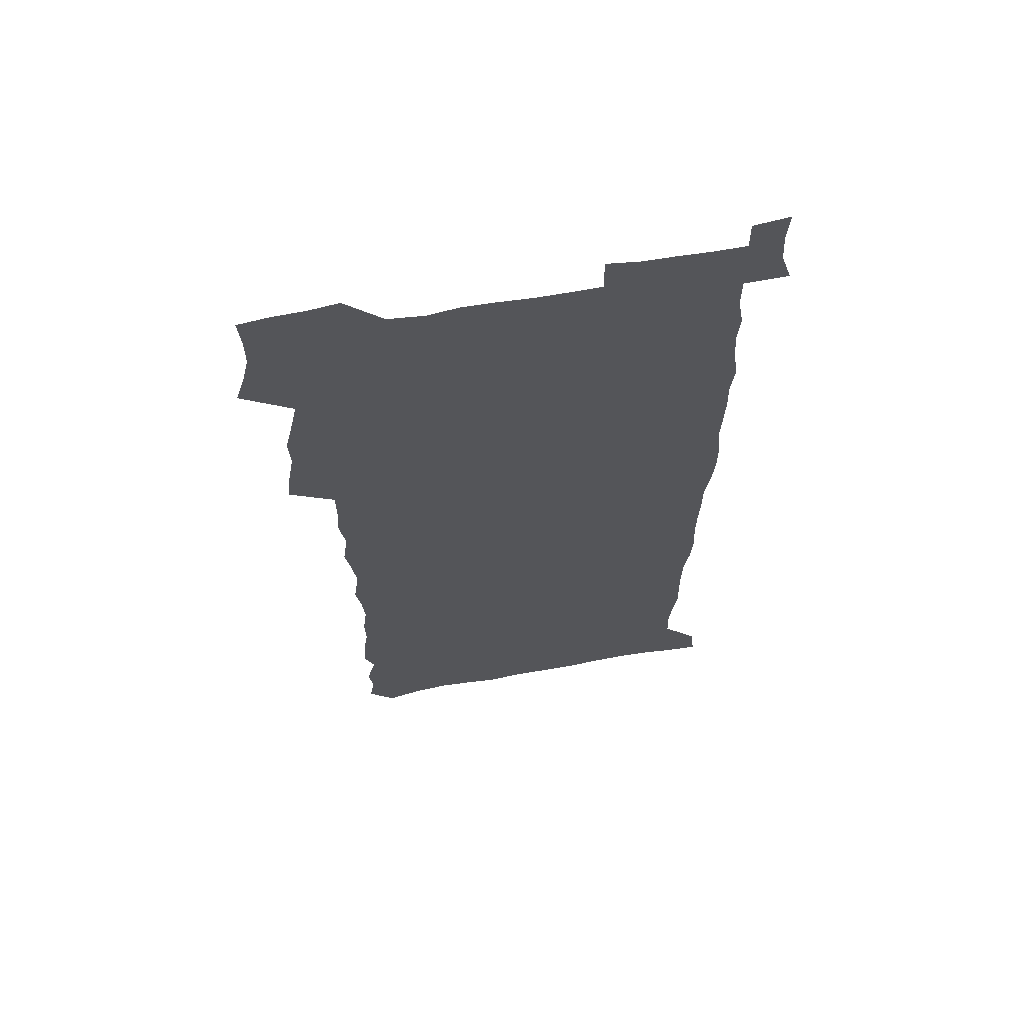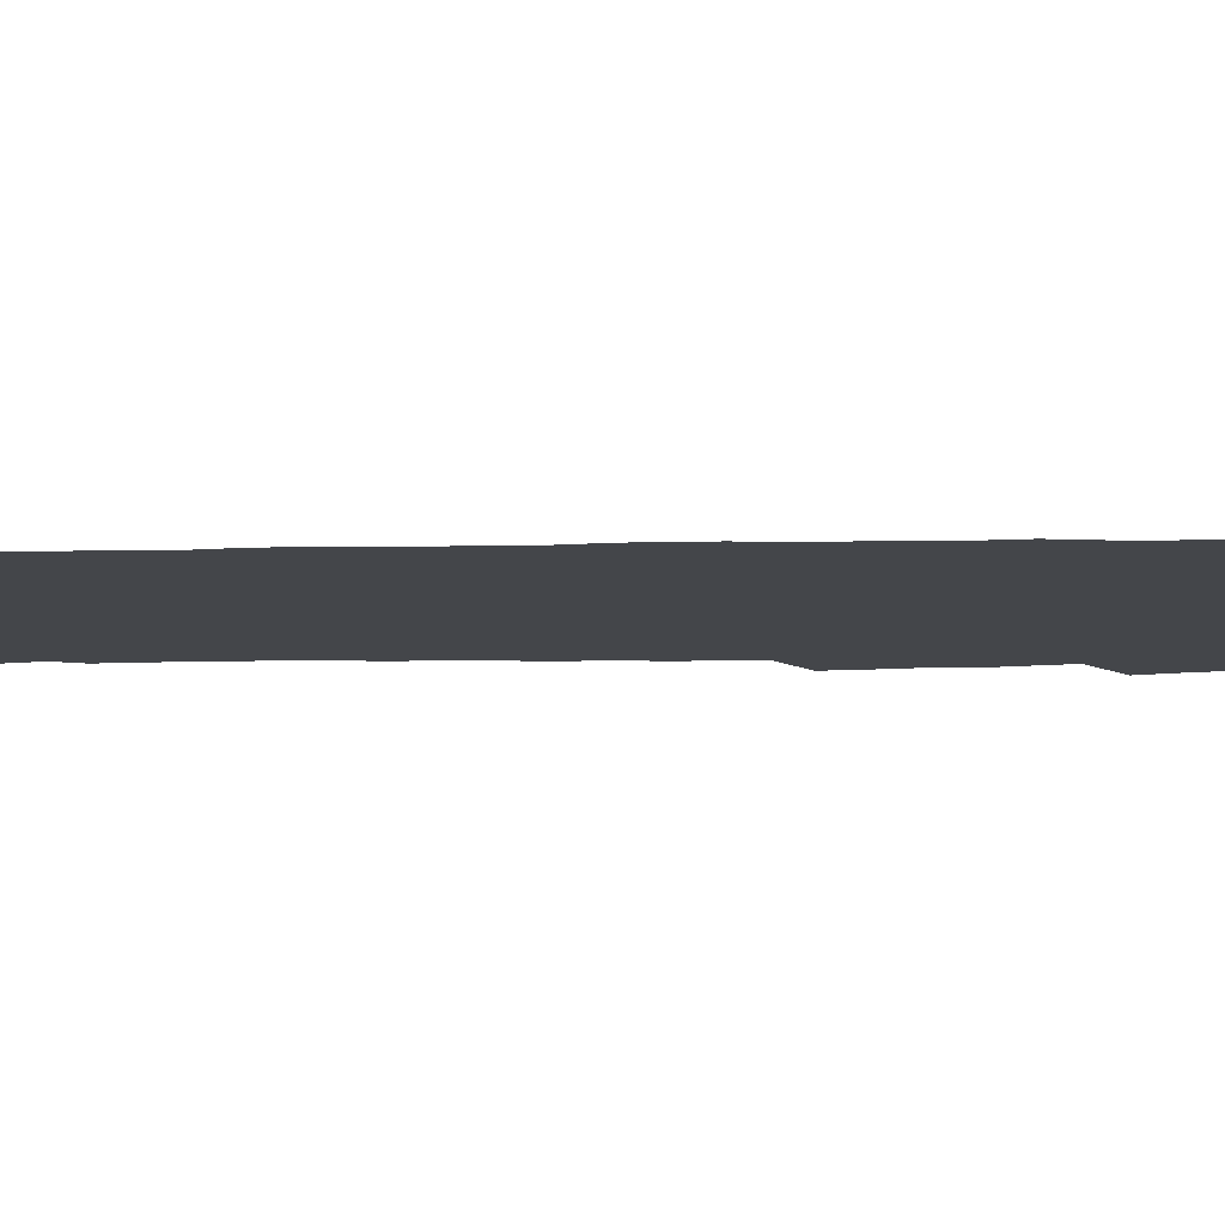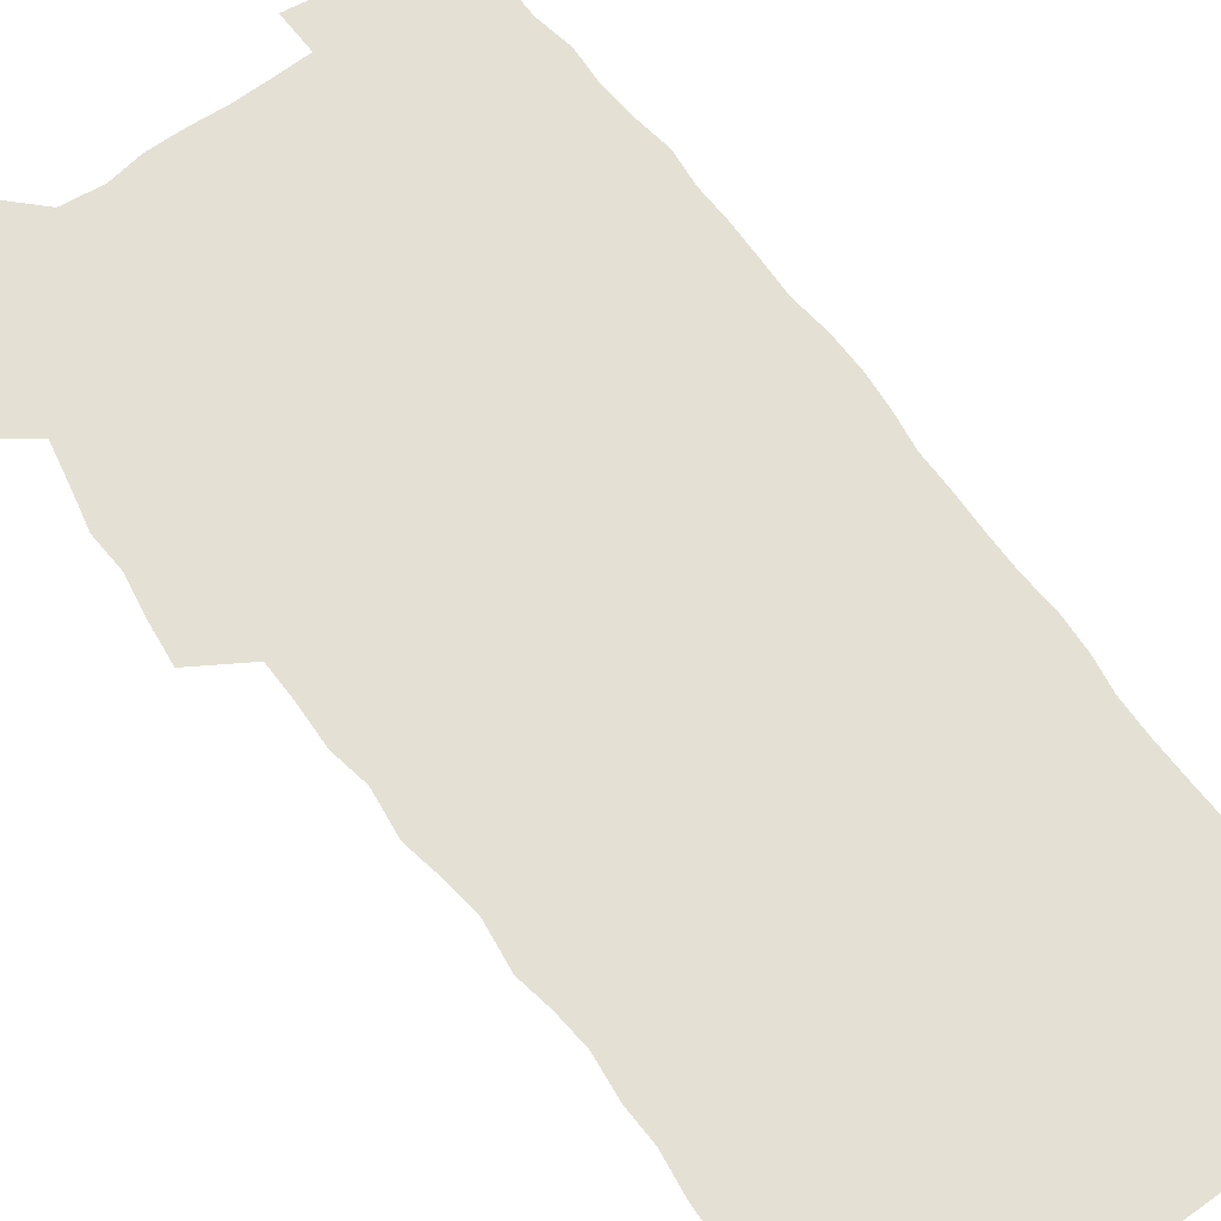
<metadata>
{"format":"obj","ext":"obj","renderer":"f3d","projection":"perspective","resolution":1024,"background":"white","views":[{"elev":64.3,"azim":-10.2,"up":"+Y"},{"elev":-9.8,"azim":91.9,"up":"+Z"},{"elev":65.7,"azim":-36.8,"up":"+Z"}]}
</metadata>
<code>
v 457.4 526.5 0
v 461.7 540.7 0
v 465.1 555.2 0
v 465.2 569.7 0
v 463.9 584.9 0
v 469.8 428.6 0
v 471.8 445 0
v 474.6 461.6 0
v 473.8 477 0
v 477.4 493.2 0
v 480.8 509.3 0
v 481 524 0
v 478 539.6 0
v 483.2 553.5 0
v 481 569.1 0
v 478.1 586.9 0
v 491.4 151.2 0
v 493.7 166.7 0
v 491.6 179.2 0
v 496 196.9 0
v 491.5 208.4 0
v 492.2 223.3 0
v 494.5 239.8 0
v 494.1 254.4 0
v 496.1 271.2 0
v 494.8 286 0
v 492.4 300.2 0
v 494.9 319.5 0
v 493 334.5 0
v 490.3 349.3 0
v 492.6 367.7 0
v 490 382.9 0
v 490.7 399.5 0
v 490.6 415.5 0
v 493.6 432.6 0
v 493.1 447.8 0
v 495.2 463.6 0
v 495.4 478.6 0
v 495.3 493.7 0
v 497.7 509.2 0
v 497.5 524.1 0
v 498.3 538.7 0
v 497.2 554.3 0
v 495.3 570.2 0
v 492.8 587.4 0
v 503.4 138 0
v 509.8 158.1 0
v 513.8 175.6 0
v 512 188.3 0
v 513.6 204.2 0
v 514 219.2 0
v 516.4 236 0
v 517 251.3 0
v 516.5 265.7 0
v 514.8 279.5 0
v 514.1 294.4 0
v 511 307.9 0
v 511.6 324.4 0
v 511.8 340.6 0
v 511.1 356.2 0
v 511.3 372.3 0
v 512.5 388.7 0
v 512.7 403.9 0
v 509.4 418.4 0
v 510.7 434.3 0
v 512.2 450 0
v 512.2 464.6 0
v 510.5 479.3 0
v 512.8 494.4 0
v 513.4 509.2 0
v 514.2 523.7 0
v 513.5 538.6 0
v 512 554.3 0
v 510.2 570.2 0
v 507 589.5 0
v 520.5 143 0
v 524.7 160.7 0
v 529 180 0
v 528.2 193.3 0
v 530.2 210 0
v 531.6 226 0
v 532 240.9 0
v 532.3 255.9 0
v 532 270.5 0
v 531.2 284.9 0
v 530.3 299.5 0
v 530 314.8 0
v 529.8 330.1 0
v 529.3 345.2 0
v 528.5 360.1 0
v 528.3 375.5 0
v 528.4 390.9 0
v 528.1 406 0
v 527.4 420.9 0
v 527.6 436 0
v 527 450.6 0
v 527.5 465.4 0
v 530.2 480.6 0
v 529.2 494.9 0
v 529.2 509.3 0
v 529.1 523.7 0
v 529.2 538 0
v 527.7 553.4 0
v 524.4 571.9 0
v 535.6 144.5 0
v 540 163.7 0
v 542.7 181.5 0
v 545.8 200.2 0
v 546.3 215.2 0
v 546.9 230.2 0
v 547 244.8 0
v 546.6 259 0
v 546.1 273.3 0
v 545.9 288.2 0
v 545.3 302.8 0
v 545.5 318.4 0
v 544.5 332.4 0
v 544.1 347.4 0
v 543.7 362.2 0
v 544.3 378.1 0
v 543.3 392.3 0
v 544.8 408.5 0
v 544 422.7 0
v 544.2 437.5 0
v 544.6 452.2 0
v 544.6 466.6 0
v 544.4 480.9 0
v 544.3 495.1 0
v 544.3 509.3 0
v 543.8 523.5 0
v 544.9 537.3 0
v 542.4 553.9 0
v 540.8 569.8 0
v 549.9 143 0
v 553.7 162.4 0
v 557.5 184.2 0
v 559.7 203 0
v 560.1 217.4 0
v 561 233 0
v 560.6 246.8 0
v 560.6 261.5 0
v 560.3 275.9 0
v 559.7 290 0
v 559.8 305.5 0
v 559.1 319.5 0
v 559 334.6 0
v 558.7 349.2 0
v 557.8 362.9 0
v 558.6 379.2 0
v 558.4 393.8 0
v 559 409.2 0
v 558.8 423.6 0
v 558.5 437.8 0
v 559.1 452.6 0
v 559.1 466.9 0
v 559 481.2 0
v 558.9 495.3 0
v 558.9 509.5 0
v 558.6 523.5 0
v 558.9 537.3 0
v 557.6 552.7 0
v 555.1 572.1 0
v 564.4 140.7 0
v 569.5 166.6 0
v 571.1 183.9 0
v 572.7 202.4 0
v 574.2 221 0
v 574.4 234.7 0
v 574.1 248.2 0
v 574.1 262.6 0
v 574 277.5 0
v 573.8 292.1 0
v 573.6 306.8 0
v 573.6 321.8 0
v 573.2 336.2 0
v 572.2 349.9 0
v 573.4 366.3 0
v 573.6 381.1 0
v 573.4 395.2 0
v 573.4 409.8 0
v 573.3 424.1 0
v 573.3 438.5 0
v 573.7 453.2 0
v 573.2 467.3 0
v 573.3 481.4 0
v 573.6 495.6 0
v 573.4 509.6 0
v 573.2 523.8 0
v 572.8 538.1 0
v 571.9 553.6 0
v 570.1 571.8 0
v 580.7 142.6 0
v 584 167.6 0
v 585.3 185.6 0
v 586.3 203.2 0
v 587 219.1 0
v 587.3 235.2 0
v 587.4 249 0
v 587.4 262.7 0
v 587.6 279.1 0
v 587.2 292.5 0
v 587.3 307.9 0
v 587.2 322.1 0
v 587.3 337.6 0
v 587 351.8 0
v 587.2 366.6 0
v 587.2 380.7 0
v 587.5 395.7 0
v 587.4 410 0
v 587.4 424.4 0
v 587.4 438.5 0
v 587.5 453.3 0
v 587.7 467.5 0
v 587.6 481.6 0
v 587.6 495.7 0
v 587.7 509.8 0
v 587.5 523.9 0
v 587.3 538.2 0
v 586.6 553.7 0
v 585.5 570.7 0
v 596.6 142.2 0
v 598.2 166.2 0
v 599.3 187.2 0
v 599.7 203 0
v 600 218.5 0
v 599.9 235.7 0
v 600.7 247.8 0
v 600.7 262.5 0
v 600.7 278.9 0
v 600.7 293 0
v 600.8 307.2 0
v 600.8 321.8 0
v 600.8 338.6 0
v 600.9 351.9 0
v 601.2 367.4 0
v 601.2 381.6 0
v 601.4 395.6 0
v 601.4 410.1 0
v 601.5 424.3 0
v 601.5 438.6 0
v 601.7 453.5 0
v 601.8 467.6 0
v 601.8 481.7 0
v 601.8 495.9 0
v 601.8 510 0
v 601.8 523.9 0
v 601.6 537.8 0
v 601.1 554.8 0
v 600.6 570.7 0
v 612.4 141.9 0
v 612.7 163.7 0
v 613 185.7 0
v 613.1 203.5 0
v 613.4 217.7 0
v 613.5 233.3 0
v 613.8 249.1 0
v 614 262.2 0
v 613.9 279 0
v 614 292.9 0
v 614.4 306.9 0
v 614.5 322.1 0
v 614.5 337.3 0
v 614.6 352.8 0
v 615 366.8 0
v 615.4 380.7 0
v 615.3 395.7 0
v 615.6 409.8 0
v 615.7 424.2 0
v 615.6 439 0
v 615.8 453.3 0
v 615.9 467.5 0
v 616 481.7 0
v 616.4 496 0
v 616.1 510.4 0
v 616.1 524.5 0
v 615.8 538.7 0
v 615.9 553.9 0
v 615.5 571 0
v 615.2 588.4 0
v 628 143.4 0
v 627.1 167.9 0
v 627.3 183.1 0
v 626.3 203.1 0
v 626.8 217.1 0
v 627.3 231.4 0
v 627.1 247.4 0
v 627.2 262.8 0
v 627.5 277.3 0
v 628 291 0
v 628.1 306 0
v 628.3 321.2 0
v 628.2 336.9 0
v 628.3 351.9 0
v 628.7 366.2 0
v 629.4 380.2 0
v 629.6 394.9 0
v 629.6 409.4 0
v 630.1 423.7 0
v 630.9 437.8 0
v 630.1 453.1 0
v 629.9 467.4 0
v 630.4 481.6 0
v 630.6 496.1 0
v 630.7 510.5 0
v 630.6 524.8 0
v 630.5 539.3 0
v 630.5 553.9 0
v 630.8 569.4 0
v 630.8 586 0
v 643.3 144.2 0
v 641.3 166.5 0
v 641.2 182.4 0
v 640.9 199 0
v 641 214.2 0
v 641.1 229.4 0
v 640.8 245.4 0
v 642.5 258.8 0
v 641.6 275.3 0
v 641 291.5 0
v 641.6 305.4 0
v 642.6 319.4 0
v 642.7 334.6 0
v 644.4 348.5 0
v 643.3 364.6 0
v 644.4 378.6 0
v 645.5 392.8 0
v 644.7 408.3 0
v 644.7 423 0
v 645.1 437.6 0
v 644.5 452.6 0
v 646.1 466.8 0
v 645.1 481.6 0
v 645.6 496 0
v 645.7 510.5 0
v 645.6 525.1 0
v 645.4 539.6 0
v 645.4 554.5 0
v 645.5 569.3 0
v 645.7 585.9 0
v 658.5 143.3 0
v 654.9 166.2 0
v 655.6 180.2 0
v 655.9 195 0
v 655.3 211.3 0
v 655.1 226.9 0
v 655.7 241.6 0
v 656.5 256.3 0
v 656.4 271.9 0
v 657.3 286.6 0
v 658 301.3 0
v 656.9 317.3 0
v 659.1 331 0
v 659.9 345.7 0
v 658.2 362.4 0
v 659.9 376.4 0
v 660.9 391.2 0
v 660 406.8 0
v 660.2 421.7 0
v 661.2 436.3 0
v 660.9 451.3 0
v 662.3 465.9 0
v 661.3 481.1 0
v 661.1 495.8 0
v 661.2 510.5 0
v 662.2 525.4 0
v 661.1 540.3 0
v 660.8 555.2 0
v 660.2 569.7 0
v 660.6 585.2 0
v 674.2 140.7 0
v 671.1 160.8 0
v 670.6 176.3 0
v 670.1 192.1 0
v 671.5 205.9 0
v 673.4 219.7 0
v 673.1 235.2 0
v 673 250.8 0
v 673.5 265.9 0
v 675.8 279.9 0
v 676.7 294.8 0
v 675.9 311.1 0
v 676.1 326.6 0
v 676.8 341.8 0
v 676.9 357.6 0
v 679.2 372.2 0
v 680.5 387.1 0
v 680.4 402.8 0
v 678.7 419.1 0
v 679.4 434.2 0
v 679.9 449.4 0
v 679.5 464.8 0
v 681.2 479.8 0
v 678.9 495.4 0
v 677.9 510.4 0
v 679 525.4 0
v 676.3 541.3 0
v 676.4 556.3 0
v 675.5 570.6 0
v 675.4 585.4 0
v 675.2 600 0
v 689 139.2 0
v 687 156.8 0
v 696.4 556.9 0
v 691.6 572.2 0
v 690.6 586.5 0
v 691.6 602.4 0
f 11 12 1
f 1 12 2
f 12 13 2
f 2 13 3
f 13 14 3
f 3 14 4
f 14 15 4
f 4 15 5
f 15 16 5
f 34 35 6
f 6 35 7
f 35 36 7
f 7 36 8
f 36 37 8
f 8 37 9
f 37 38 9
f 9 38 10
f 38 39 10
f 10 39 11
f 39 40 11
f 11 40 12
f 40 41 12
f 12 41 13
f 41 42 13
f 13 42 14
f 42 43 14
f 14 43 15
f 43 44 15
f 15 44 16
f 44 45 16
f 46 47 17
f 17 47 18
f 47 48 18
f 18 48 19
f 48 49 19
f 19 49 20
f 49 50 20
f 20 50 21
f 50 51 21
f 21 51 22
f 51 52 22
f 22 52 23
f 52 53 23
f 23 53 24
f 53 54 24
f 24 54 25
f 54 55 25
f 25 55 26
f 55 56 26
f 26 56 27
f 56 57 27
f 27 57 28
f 57 58 28
f 28 58 29
f 58 59 29
f 29 59 30
f 59 60 30
f 30 60 31
f 60 61 31
f 31 61 32
f 61 62 32
f 32 62 33
f 62 63 33
f 33 63 34
f 63 64 34
f 34 64 35
f 64 65 35
f 35 65 36
f 65 66 36
f 36 66 37
f 66 67 37
f 37 67 38
f 67 68 38
f 38 68 39
f 68 69 39
f 39 69 40
f 69 70 40
f 40 70 41
f 70 71 41
f 41 71 42
f 71 72 42
f 42 72 43
f 72 73 43
f 43 73 44
f 73 74 44
f 44 74 45
f 74 75 45
f 46 76 47
f 76 77 47
f 47 77 48
f 77 78 48
f 48 78 49
f 78 79 49
f 49 79 50
f 79 80 50
f 50 80 51
f 80 81 51
f 51 81 52
f 81 82 52
f 52 82 53
f 82 83 53
f 53 83 54
f 83 84 54
f 54 84 55
f 84 85 55
f 55 85 56
f 85 86 56
f 56 86 57
f 86 87 57
f 57 87 58
f 87 88 58
f 58 88 59
f 88 89 59
f 59 89 60
f 89 90 60
f 60 90 61
f 90 91 61
f 61 91 62
f 91 92 62
f 62 92 63
f 92 93 63
f 63 93 64
f 93 94 64
f 64 94 65
f 94 95 65
f 65 95 66
f 95 96 66
f 66 96 67
f 96 97 67
f 67 97 68
f 97 98 68
f 68 98 69
f 98 99 69
f 69 99 70
f 99 100 70
f 70 100 71
f 100 101 71
f 71 101 72
f 101 102 72
f 72 102 73
f 102 103 73
f 73 103 74
f 103 104 74
f 74 104 75
f 76 105 77
f 105 106 77
f 77 106 78
f 106 107 78
f 78 107 79
f 107 108 79
f 79 108 80
f 108 109 80
f 80 109 81
f 109 110 81
f 81 110 82
f 110 111 82
f 82 111 83
f 111 112 83
f 83 112 84
f 112 113 84
f 84 113 85
f 113 114 85
f 85 114 86
f 114 115 86
f 86 115 87
f 115 116 87
f 87 116 88
f 116 117 88
f 88 117 89
f 117 118 89
f 89 118 90
f 118 119 90
f 90 119 91
f 119 120 91
f 91 120 92
f 120 121 92
f 92 121 93
f 121 122 93
f 93 122 94
f 122 123 94
f 94 123 95
f 123 124 95
f 95 124 96
f 124 125 96
f 96 125 97
f 125 126 97
f 97 126 98
f 126 127 98
f 98 127 99
f 127 128 99
f 99 128 100
f 128 129 100
f 100 129 101
f 129 130 101
f 101 130 102
f 130 131 102
f 102 131 103
f 131 132 103
f 103 132 104
f 132 133 104
f 105 134 106
f 134 135 106
f 106 135 107
f 135 136 107
f 107 136 108
f 136 137 108
f 108 137 109
f 137 138 109
f 109 138 110
f 138 139 110
f 110 139 111
f 139 140 111
f 111 140 112
f 140 141 112
f 112 141 113
f 141 142 113
f 113 142 114
f 142 143 114
f 114 143 115
f 143 144 115
f 115 144 116
f 144 145 116
f 116 145 117
f 145 146 117
f 117 146 118
f 146 147 118
f 118 147 119
f 147 148 119
f 119 148 120
f 148 149 120
f 120 149 121
f 149 150 121
f 121 150 122
f 150 151 122
f 122 151 123
f 151 152 123
f 123 152 124
f 152 153 124
f 124 153 125
f 153 154 125
f 125 154 126
f 154 155 126
f 126 155 127
f 155 156 127
f 127 156 128
f 156 157 128
f 128 157 129
f 157 158 129
f 129 158 130
f 158 159 130
f 130 159 131
f 159 160 131
f 131 160 132
f 160 161 132
f 132 161 133
f 161 162 133
f 134 163 135
f 163 164 135
f 135 164 136
f 164 165 136
f 136 165 137
f 165 166 137
f 137 166 138
f 166 167 138
f 138 167 139
f 167 168 139
f 139 168 140
f 168 169 140
f 140 169 141
f 169 170 141
f 141 170 142
f 170 171 142
f 142 171 143
f 171 172 143
f 143 172 144
f 172 173 144
f 144 173 145
f 173 174 145
f 145 174 146
f 174 175 146
f 146 175 147
f 175 176 147
f 147 176 148
f 176 177 148
f 148 177 149
f 177 178 149
f 149 178 150
f 178 179 150
f 150 179 151
f 179 180 151
f 151 180 152
f 180 181 152
f 152 181 153
f 181 182 153
f 153 182 154
f 182 183 154
f 154 183 155
f 183 184 155
f 155 184 156
f 184 185 156
f 156 185 157
f 185 186 157
f 157 186 158
f 186 187 158
f 158 187 159
f 187 188 159
f 159 188 160
f 188 189 160
f 160 189 161
f 189 190 161
f 161 190 162
f 190 191 162
f 163 192 164
f 192 193 164
f 164 193 165
f 193 194 165
f 165 194 166
f 194 195 166
f 166 195 167
f 195 196 167
f 167 196 168
f 196 197 168
f 168 197 169
f 197 198 169
f 169 198 170
f 198 199 170
f 170 199 171
f 199 200 171
f 171 200 172
f 200 201 172
f 172 201 173
f 201 202 173
f 173 202 174
f 202 203 174
f 174 203 175
f 203 204 175
f 175 204 176
f 204 205 176
f 176 205 177
f 205 206 177
f 177 206 178
f 206 207 178
f 178 207 179
f 207 208 179
f 179 208 180
f 208 209 180
f 180 209 181
f 209 210 181
f 181 210 182
f 210 211 182
f 182 211 183
f 211 212 183
f 183 212 184
f 212 213 184
f 184 213 185
f 213 214 185
f 185 214 186
f 214 215 186
f 186 215 187
f 215 216 187
f 187 216 188
f 216 217 188
f 188 217 189
f 217 218 189
f 189 218 190
f 218 219 190
f 190 219 191
f 219 220 191
f 192 221 193
f 221 222 193
f 193 222 194
f 222 223 194
f 194 223 195
f 223 224 195
f 195 224 196
f 224 225 196
f 196 225 197
f 225 226 197
f 197 226 198
f 226 227 198
f 198 227 199
f 227 228 199
f 199 228 200
f 228 229 200
f 200 229 201
f 229 230 201
f 201 230 202
f 230 231 202
f 202 231 203
f 231 232 203
f 203 232 204
f 232 233 204
f 204 233 205
f 233 234 205
f 205 234 206
f 234 235 206
f 206 235 207
f 235 236 207
f 207 236 208
f 236 237 208
f 208 237 209
f 237 238 209
f 209 238 210
f 238 239 210
f 210 239 211
f 239 240 211
f 211 240 212
f 240 241 212
f 212 241 213
f 241 242 213
f 213 242 214
f 242 243 214
f 214 243 215
f 243 244 215
f 215 244 216
f 244 245 216
f 216 245 217
f 245 246 217
f 217 246 218
f 246 247 218
f 218 247 219
f 247 248 219
f 219 248 220
f 248 249 220
f 221 250 222
f 250 251 222
f 222 251 223
f 251 252 223
f 223 252 224
f 252 253 224
f 224 253 225
f 253 254 225
f 225 254 226
f 254 255 226
f 226 255 227
f 255 256 227
f 227 256 228
f 256 257 228
f 228 257 229
f 257 258 229
f 229 258 230
f 258 259 230
f 230 259 231
f 259 260 231
f 231 260 232
f 260 261 232
f 232 261 233
f 261 262 233
f 233 262 234
f 262 263 234
f 234 263 235
f 263 264 235
f 235 264 236
f 264 265 236
f 236 265 237
f 265 266 237
f 237 266 238
f 266 267 238
f 238 267 239
f 267 268 239
f 239 268 240
f 268 269 240
f 240 269 241
f 269 270 241
f 241 270 242
f 270 271 242
f 242 271 243
f 271 272 243
f 243 272 244
f 272 273 244
f 244 273 245
f 273 274 245
f 245 274 246
f 274 275 246
f 246 275 247
f 275 276 247
f 247 276 248
f 276 277 248
f 248 277 249
f 277 278 249
f 250 280 251
f 280 281 251
f 251 281 252
f 281 282 252
f 252 282 253
f 282 283 253
f 253 283 254
f 283 284 254
f 254 284 255
f 284 285 255
f 255 285 256
f 285 286 256
f 256 286 257
f 286 287 257
f 257 287 258
f 287 288 258
f 258 288 259
f 288 289 259
f 259 289 260
f 289 290 260
f 260 290 261
f 290 291 261
f 261 291 262
f 291 292 262
f 262 292 263
f 292 293 263
f 263 293 264
f 293 294 264
f 264 294 265
f 294 295 265
f 265 295 266
f 295 296 266
f 266 296 267
f 296 297 267
f 267 297 268
f 297 298 268
f 268 298 269
f 298 299 269
f 269 299 270
f 299 300 270
f 270 300 271
f 300 301 271
f 271 301 272
f 301 302 272
f 272 302 273
f 302 303 273
f 273 303 274
f 303 304 274
f 274 304 275
f 304 305 275
f 275 305 276
f 305 306 276
f 276 306 277
f 306 307 277
f 277 307 278
f 307 308 278
f 278 308 279
f 308 309 279
f 280 310 281
f 310 311 281
f 281 311 282
f 311 312 282
f 282 312 283
f 312 313 283
f 283 313 284
f 313 314 284
f 284 314 285
f 314 315 285
f 285 315 286
f 315 316 286
f 286 316 287
f 316 317 287
f 287 317 288
f 317 318 288
f 288 318 289
f 318 319 289
f 289 319 290
f 319 320 290
f 290 320 291
f 320 321 291
f 291 321 292
f 321 322 292
f 292 322 293
f 322 323 293
f 293 323 294
f 323 324 294
f 294 324 295
f 324 325 295
f 295 325 296
f 325 326 296
f 296 326 297
f 326 327 297
f 297 327 298
f 327 328 298
f 298 328 299
f 328 329 299
f 299 329 300
f 329 330 300
f 300 330 301
f 330 331 301
f 301 331 302
f 331 332 302
f 302 332 303
f 332 333 303
f 303 333 304
f 333 334 304
f 304 334 305
f 334 335 305
f 305 335 306
f 335 336 306
f 306 336 307
f 336 337 307
f 307 337 308
f 337 338 308
f 308 338 309
f 338 339 309
f 310 340 311
f 340 341 311
f 311 341 312
f 341 342 312
f 312 342 313
f 342 343 313
f 313 343 314
f 343 344 314
f 314 344 315
f 344 345 315
f 315 345 316
f 345 346 316
f 316 346 317
f 346 347 317
f 317 347 318
f 347 348 318
f 318 348 319
f 348 349 319
f 319 349 320
f 349 350 320
f 320 350 321
f 350 351 321
f 321 351 322
f 351 352 322
f 322 352 323
f 352 353 323
f 323 353 324
f 353 354 324
f 324 354 325
f 354 355 325
f 325 355 326
f 355 356 326
f 326 356 327
f 356 357 327
f 327 357 328
f 357 358 328
f 328 358 329
f 358 359 329
f 329 359 330
f 359 360 330
f 330 360 331
f 360 361 331
f 331 361 332
f 361 362 332
f 332 362 333
f 362 363 333
f 333 363 334
f 363 364 334
f 334 364 335
f 364 365 335
f 335 365 336
f 365 366 336
f 336 366 337
f 366 367 337
f 337 367 338
f 367 368 338
f 338 368 339
f 368 369 339
f 340 370 341
f 370 371 341
f 341 371 342
f 371 372 342
f 342 372 343
f 372 373 343
f 343 373 344
f 373 374 344
f 344 374 345
f 374 375 345
f 345 375 346
f 375 376 346
f 346 376 347
f 376 377 347
f 347 377 348
f 377 378 348
f 348 378 349
f 378 379 349
f 349 379 350
f 379 380 350
f 350 380 351
f 380 381 351
f 351 381 352
f 381 382 352
f 352 382 353
f 382 383 353
f 353 383 354
f 383 384 354
f 354 384 355
f 384 385 355
f 355 385 356
f 385 386 356
f 356 386 357
f 386 387 357
f 357 387 358
f 387 388 358
f 358 388 359
f 388 389 359
f 359 389 360
f 389 390 360
f 360 390 361
f 390 391 361
f 361 391 362
f 391 392 362
f 362 392 363
f 392 393 363
f 363 393 364
f 393 394 364
f 364 394 365
f 394 395 365
f 365 395 366
f 395 396 366
f 366 396 367
f 396 397 367
f 367 397 368
f 397 398 368
f 368 398 369
f 398 399 369
f 370 401 371
f 401 402 371
f 371 402 372
f 397 403 398
f 403 404 398
f 398 404 399
f 404 405 399
f 399 405 400
f 405 406 400

</code>
